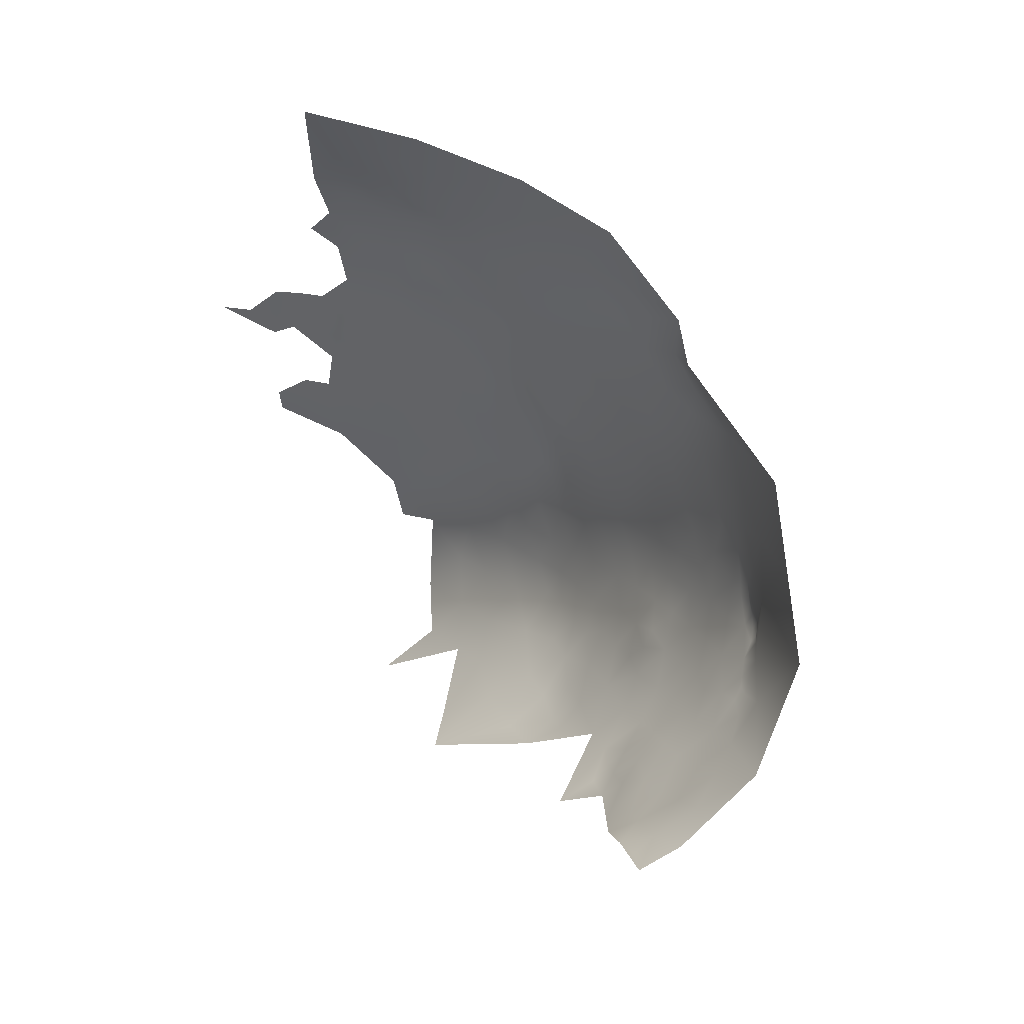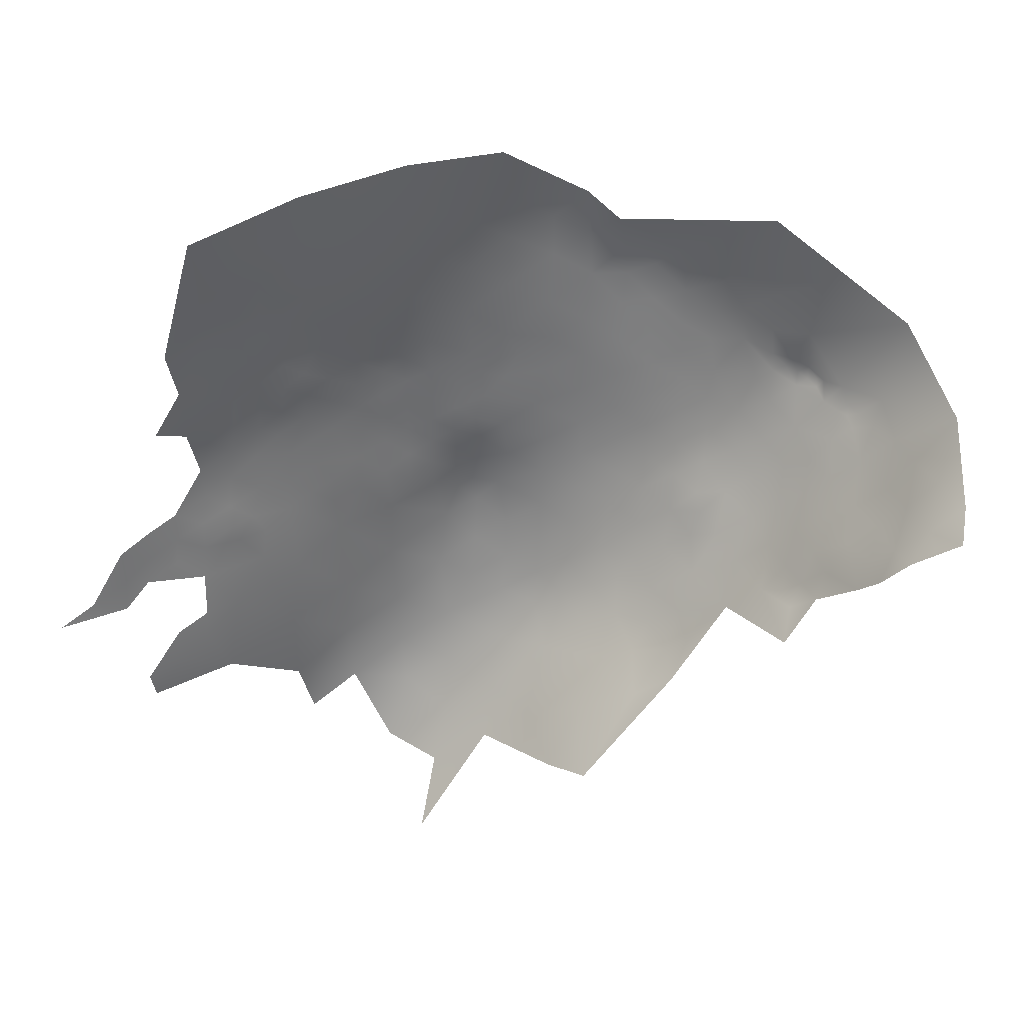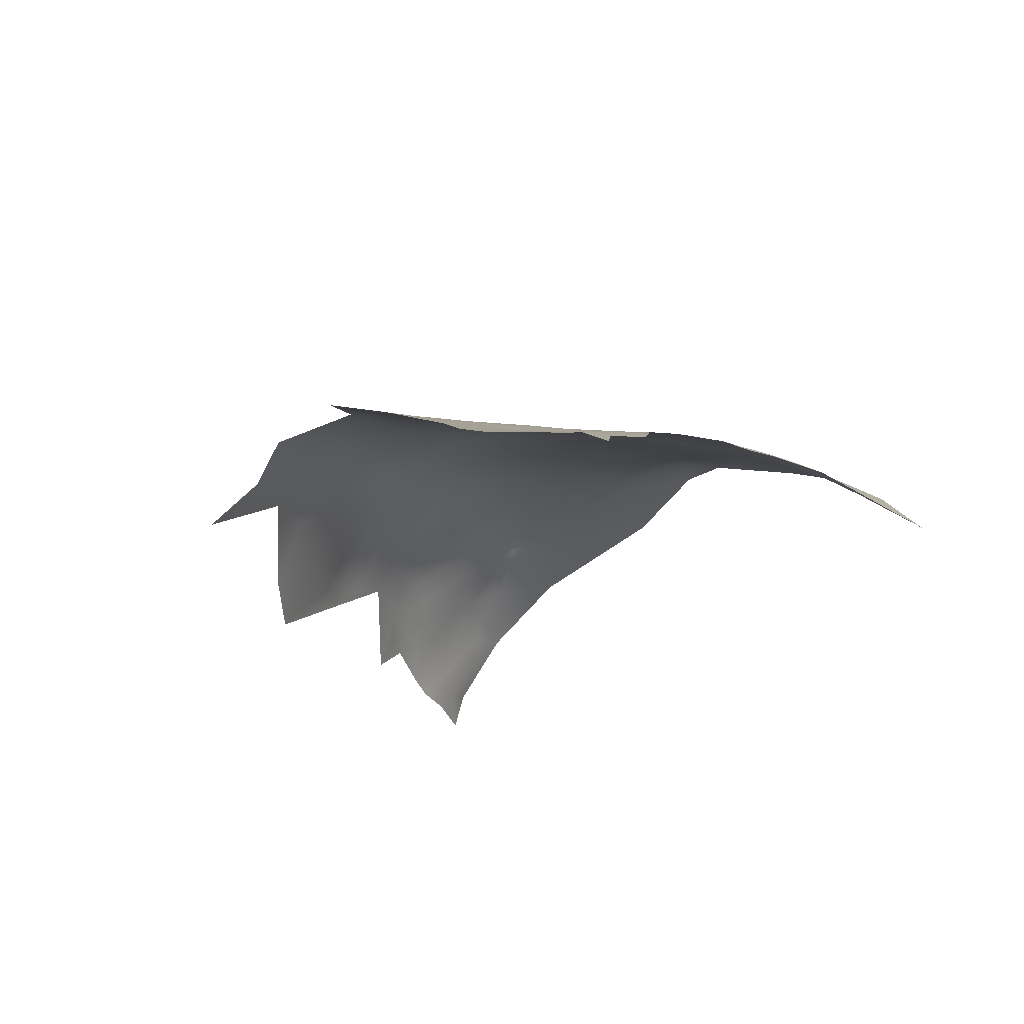
<metadata>
{"format":"obj","ext":"obj","renderer":"f3d","projection":"perspective","resolution":1024,"background":"white","views":[{"elev":58.1,"azim":-115.9,"up":"+Y"},{"elev":42.9,"azim":-170.3,"up":"+Y"},{"elev":-26.4,"azim":66.6,"up":"+Z"}]}
</metadata>
<code>
v -1015 310 483.1
v -1016 308.1 481.5
v -1016 301.5 476.7
v -1023 328.8 490.6
v -1025 327.6 489.9
v -1022 327.9 490.5
v -1024 326.7 489.8
v -1021 325.8 490
v -1027 327.2 489.5
v -1028 328.2 489.4
v -1028 326.6 488.9
v -1029 326.2 488
v -1027 325.6 488.7
v -1026 329 489.8
v -1029 327.1 488.6
v -1030 327.3 488.1
v -1033 327.8 486.6
v -1032 324.9 485.1
v -1034 326.1 485.2
v -1034 325 484.4
v -1035 325.7 484.1
v -1034 324.2 483.1
v -1031 325.1 486.5
v -955 307.5 468.1
v -955.4 310.6 469.4
v -958.1 308.5 470.3
v -959.6 306 470.7
v -956.5 305.4 468.8
v -959.1 312.4 471.7
v -952.2 308.9 467.5
v -952.2 305.3 466.8
v -948.9 307.1 465.7
v -948.9 310.9 466.4
v -945.7 309.1 464.1
v -948.8 303.6 465
v -945.7 305.2 463.5
v -952.1 300.9 465.7
v -945.3 301.6 462.7
v -962.1 308.3 472.6
v -963.1 304.2 472.4
v -942.6 307.1 461.7
v -942.8 302.6 461.3
v -942.7 298.3 460.6
v -959.3 301.9 469.7
v -960 297.3 469.5
v -939 300.4 458.5
v -935.3 298.4 455.6
v -962.8 312.3 473.8
v -962.7 316.7 474.4
v -965.8 314.2 475.8
v -968 311.4 476.3
v -963.5 299.1 471.9
v -970.6 314 478.2
v -974.2 315.5 480.2
v -973.9 319.4 480.6
v -977 317 481.7
v -977.1 313 481.1
v -980 314.6 482.5
v -979.9 318 482.7
v -982.8 316.1 483.4
v -980 311.2 482
v -974.2 311 479.4
v -985.5 317.5 484.5
v -986 314.4 484.5
v -983 313 483.4
v -976.8 320.8 482
v -973.9 323.1 481
v -973.9 326.3 481.5
v -976.9 324.5 482.4
v -970.9 321.5 479.4
v -970.8 325 479.7
v -971.1 328.8 480
v -967.7 327.1 478
v -976.2 328.2 482.6
v -967.8 323.4 478
v -967.6 319 477.5
v -964.8 325.3 476.3
v -964.8 328.8 476.5
v -962 323.3 474.8
v -962.4 327 475
v -964.5 321.5 476.1
v -961.4 319.8 474.2
v -959.2 321.3 473.2
v -959.5 325 473.4
v -958.7 317.4 472.4
v -956.4 322.9 471.6
v -956.7 326.8 471.9
v -959.6 328.7 473.6
v -959.2 332.4 473.3
v -956.6 330.1 471.9
v -962.6 330.6 475.4
v -953.7 328.5 470
v -954.6 332.4 470.4
v -953.6 324.8 469.9
v -956 319 471.2
v -966.3 331.9 477.6
v -966.5 336.3 477.5
v -962.9 334.2 475.6
v -971.4 317.9 479.2
v -951 330.3 468
v -951.2 326.4 468.5
v -947.9 324.6 466.2
v -951 322.8 468.6
v -979.9 325.7 483.5
v -979.5 330.1 483.9
v -963.2 337.7 475.6
v -966.4 341.3 477
v -960.6 339.5 473.5
v -955.7 314.9 470.4
v -953.3 321 469.7
v -962.9 341 474.9
v -960.6 335.7 474
v -957.6 341.1 471
v -957.7 336.8 471.9
v -988.8 316.1 485.6
v -986.4 320.8 485.3
v -982.9 319.5 483.9
v -983.2 323 484.5
v -986.1 324.3 485.8
v -984.8 327.6 485.7
v -988 326.1 486.6
v -988.9 329.8 487.4
v -990.8 326.8 487.7
v -989.1 323.5 486.6
v -980 321.6 483.2
v -952.7 312.9 468.6
v -952.2 316.8 469
v -970.9 309.2 477.5
v -967.7 308 475.7
v -968.4 303.4 475.5
v -965.1 306.4 474.1
v -965.1 310.1 474.7
v -977.2 309.2 480.5
v -982.8 309.5 483.2
v -985.7 310.8 484.5
v -983.2 306.2 483.2
v -980.2 307.5 481.8
v -981.7 302.3 482
v -985.6 303.9 483.8
v -988.4 306.6 484.6
v -984.9 307.3 484
v -953.9 336.1 469.4
v -954.2 340 468.9
v -956 338.7 470.5
v -950.2 337.1 466.7
v -964.4 273.4 469.9
v -945.5 283.7 459.2
v -944.9 287 459.2
v -948.9 288.4 461.7
v -952.1 291.4 464
v -948.8 293 462.4
v -952.2 295.1 464.7
v -955.8 295.6 466.7
v -1016 325.3 490.3
v -1045 326.4 472.1
v -1016 317.4 487.7
v -1015 321.3 489.1
v -1020 320.6 488.3
v -1020 315.7 485.9
v -1023 318.3 485.9
v -1024 322.8 488.3
v -1027 321.2 485.7
v -1026 316.7 483.1
v -1023 313.9 483.3
v -1026 312.6 480
v -1023 309.7 480.1
v -1019 311 482.9
v -1029 315.6 479.6
v -1029 311.8 475.9
v -1026 308.6 476.4
v -1029 318.7 482.3
v -1033 318.4 479.3
v -1032 315 475.6
v -1028 308.6 472.7
v -1025 305 471.5
v -1022 305 476.2
v -1021 300.5 472.1
v -1019 306.3 479.5
v -1016 313.4 485.6
v -1012 310.9 485.3
v -1012 314.8 487.2
v -1012 319 488.6
v -1008 312.2 486.8
v -1008 316.4 488.2
v -1012 306.8 482.7
v -1008 308.3 484.9
v -1004 309.6 486.2
v -1003 313.9 487.5
v -1008 303.9 482.6
v -1004 305.4 484.4
v -1003 318.5 488.7
v -999.2 311.3 486.7
v -998.9 316 487.7
v -1032 322 482.9
v -1036 321.9 479.7
v -1007 321.1 489.4
v -1012 323.5 490.1
v -1011 327.2 491
v -1015 329.4 491.5
v -1016 333.2 492.4
v -1019 330.2 491.2
v -1011 331.2 491.9
v -1007 325.2 490.5
v -1007 329.5 491.5
v -1030 308.6 469.9
v -1028 306.4 470.5
v -1031 311.9 472.6
v -1035 314.9 471.2
v -1029 306.2 467.8
v -1032 308.5 467.3
v -1029 304.1 463.3
v -1035 317.9 475.4
v -1015 304.9 480.3
v -1012 302.3 480.2
v -1003 323.4 489.7
v -1042 322 471.6
v -1011 297.6 476.9
v -1008 299.7 480.3
v -1011 335.6 493
v -1019 334.3 492
v -999.2 306.7 485.2
v -998.9 326.2 489.5
v -998.8 321.1 488.7
v -1003 328.3 490.8
v -994.3 313.5 486.5
v -994.3 308.7 485.5
v -989.7 311.3 485.3
v -994.4 303.8 484.3
v -1007 334.1 492.6
v -998.8 301.6 483.5
v -998.3 296.6 481.3
v -1003 299.3 481.7
v -1002 294.6 479.2
v -998.2 292.3 479.2
v -994.4 294.1 480.9
v -994.3 298.4 482.7
v -994.3 290 479.1
v -989.9 295.8 481.6
v -989.7 291.2 479.8
v -989.8 300.8 483.3
v -1002 290.7 476.2
v -1006 293.1 475.8
v -1006 296.6 479.1
v -1009 291.1 471.1
v -1004 288.5 471.4
v -985.4 293.2 480.3
v -985.6 298.3 482
v -1023 332.1 491.1
v -1033 311.3 469.6
v -1039 321.9 475.9
v -1040 325.8 479.5
v -1037 325.5 482.2
v -1038 328.4 484
v -1042 325.7 476
v -1047 331.5 478.4
v -1039 318.3 471.6
v -1041 318.7 467.1
v -1040 315.8 464.1
v -1039 316 467.7
v -1037 313.1 465.2
v -1023 337.1 491.8
v -1028 333.2 489.7
v -1015 297.1 473.5
v -999 331.4 490.5
v -1003 333.3 491.9
v -981 294.9 480.1
v -1011 294.2 473.8
v -1014 293 470.2
v -1016 295.4 469.9
v -1015 292.2 465.8
v -1010 288.5 465.6
v -1008 288.2 467.8
v -992.8 319.1 486.9
v -994.2 334.3 489.6
v -994.6 340.8 490.9
v -999.4 337.7 491.8
v -989.4 337.4 488.4
v -999 343.5 492.8
v -994.4 328.9 488.9
v -994.3 324.2 488.1
v -989.5 343.8 489.3
v -994.4 346 491.6
v -989.3 285.1 476.7
v -996.6 286.1 474.6
v -983 281 475
v -989.2 279.3 472.2
v -982.6 287.3 478
v -977.2 277.6 473.6
v -983.1 275.1 470.9
v -984.2 334 486.1
v -984.1 340.5 486.7
v -978.8 337 483.9
v -978.7 343.9 484
v -984.5 347.4 487.1
v -973 340.1 480.9
v -972.7 347 480.4
v -972.1 353.4 479.1
v -966.5 350 475.6
v -978.7 350.9 483.8
v -977.7 357.6 482.8
v -966.5 357.5 474.4
v -973.1 333.4 481
v -961.2 345.2 472.4
v -961.2 352.7 470.8
v -1007 338.9 493.6
v -1011 341.5 493.7
v -1004 341.6 493.2
v -1003 346.2 492.3
v -1004 337.6 492.9
v -976.1 283.1 475.6
v -975.4 289.7 476.9
v -969.9 278.1 472.4
v -969 285.6 473.5
v -968.8 293.7 474.3
v -974.8 297.6 478
v -962.5 290.3 470.3
v -962.6 280.4 469.5
v -954.7 285.3 464.9
v -974.9 305.3 479
v -955.9 346.7 467.9
v -955.6 356.2 464.6
v -1017 337.9 492.8
v -990.1 349.5 489.8
v -988.5 356.7 488.9
v -982.4 269.5 466.3
v -989.4 274.6 467.3
v -981.9 263.6 458.9
v -975.4 270.1 469.2
v -995.2 279.7 468.1
v -999.4 278.1 460.4
v -1005 281 456.8
v -1002 283.9 466
v -1045 322.5 467
v -1049 326.1 468.2
v -1046 322.2 464
v -1043 319.9 463.7
v -1049 324.7 463
v -998.5 349.3 493.1
v -1022 347.8 492.8
v -1029 340.7 490.8
v -1040 338.4 487.2
f 11 15 12
f 19 21 20
f 19 20 18
f 17 18 23
f 21 22 20
f 7 8 6
f 9 5 14
f 10 15 11
f 16 17 23
f 17 19 18
f 7 6 4
f 11 13 9
f 11 9 10
f 7 4 5
f 15 16 12
f 12 16 23
f 14 10 9
f 139 141 140
f 119 121 124
f 13 11 12
f 13 5 9
f 14 5 4
f 125 118 117
f 60 58 59
f 123 121 122
f 120 122 121
f 115 64 63
f 18 20 22
f 98 106 97
f 136 141 139
f 84 79 83
f 134 136 137
f 134 141 136
f 252 22 21
f 28 26 27
f 58 60 65
f 135 65 64
f 116 119 124
f 134 137 61
f 119 120 121
f 10 16 15
f 134 65 135
f 67 66 55
f 139 138 136
f 80 91 78
f 77 81 79
f 70 55 99
f 206 174 205
f 67 69 66
f 142 143 144
f 70 67 55
f 57 58 61
f 113 114 144
f 101 94 103
f 74 105 104
f 80 77 79
f 249 210 205
f 69 74 104
f 68 74 69
f 68 69 67
f 98 97 96
f 101 92 94
f 80 84 88
f 80 79 84
f 119 116 118
f 205 210 209
f 71 75 73
f 116 117 118
f 116 63 117
f 60 117 63
f 253 252 21
f 108 111 106
f 78 77 80
f 59 117 60
f 59 125 117
f 13 7 5
f 260 259 258
f 30 25 24
f 257 258 259
f 87 88 84
f 133 61 137
f 92 101 100
f 60 64 65
f 60 63 64
f 31 30 24
f 82 83 79
f 92 93 90
f 113 108 114
f 108 112 114
f 78 73 77
f 75 77 73
f 107 106 111
f 107 97 106
f 67 70 71
f 88 91 80
f 56 59 58
f 129 132 51
f 92 90 87
f 70 75 71
f 72 71 73
f 93 92 100
f 54 99 55
f 133 57 61
f 133 62 57
f 35 32 31
f 109 95 85
f 206 205 209
f 68 67 71
f 75 76 81
f 75 81 77
f 32 30 31
f 39 131 40
f 61 58 65
f 61 65 134
f 33 30 32
f 88 90 89
f 88 87 90
f 96 78 91
f 96 91 98
f 56 54 55
f 56 55 66
f 178 213 2
f 112 106 98
f 112 108 106
f 72 68 71
f 37 35 31
f 84 83 86
f 84 86 87
f 49 50 48
f 167 2 1
f 132 131 39
f 132 129 131
f 34 33 32
f 56 57 54
f 56 58 57
f 141 134 135
f 94 110 103
f 132 48 50
f 132 50 51
f 36 34 32
f 36 32 35
f 94 92 87
f 94 87 86
f 53 62 128
f 52 44 40
f 194 18 22
f 103 102 101
f 89 91 88
f 85 83 82
f 128 129 51
f 128 51 53
f 262 248 261
f 76 75 70
f 76 70 99
f 336 333 335
f 82 79 81
f 322 220 200
f 109 126 127
f 131 129 130
f 54 53 99
f 156 159 179
f 41 34 36
f 29 26 25
f 39 48 132
f 184 182 181
f 183 184 181
f 183 181 180
f 236 231 235
f 38 36 35
f 204 202 198
f 234 235 231
f 234 237 235
f 151 152 150
f 253 21 19
f 161 8 7
f 180 181 179
f 201 4 6
f 201 248 4
f 197 154 157
f 161 7 13
f 52 45 44
f 195 194 22
f 233 234 231
f 38 43 42
f 26 28 24
f 26 24 25
f 200 220 201
f 200 201 199
f 190 187 186
f 198 202 199
f 124 121 123
f 95 83 85
f 95 86 83
f 278 308 307
f 189 186 185
f 186 183 180
f 198 154 197
f 198 199 154
f 54 57 62
f 54 62 53
f 207 174 169
f 30 126 25
f 89 112 98
f 89 98 91
f 194 195 172
f 170 169 174
f 13 12 23
f 171 172 168
f 171 194 172
f 42 36 38
f 42 41 36
f 109 29 25
f 109 25 126
f 189 190 186
f 142 144 114
f 69 104 125
f 69 125 66
f 118 125 104
f 110 86 95
f 110 94 86
f 307 305 309
f 256 259 208
f 66 125 59
f 66 59 56
f 214 185 213
f 214 189 185
f 215 203 196
f 39 27 26
f 185 2 213
f 180 179 1
f 149 151 150
f 270 268 269
f 167 1 179
f 207 249 205
f 207 205 174
f 163 162 171
f 163 160 162
f 113 144 143
f 163 171 168
f 145 143 142
f 187 188 183
f 187 183 186
f 203 204 198
f 203 198 197
f 28 27 44
f 192 193 188
f 202 219 200
f 202 200 199
f 166 164 165
f 166 167 164
f 188 191 184
f 188 184 183
f 229 219 202
f 229 202 204
f 135 140 141
f 196 182 184
f 196 184 191
f 250 251 254
f 164 159 160
f 164 160 163
f 192 188 187
f 227 140 135
f 156 157 158
f 232 233 231
f 232 243 233
f 49 85 82
f 33 126 30
f 239 238 235
f 239 235 237
f 169 173 207
f 95 109 127
f 95 127 110
f 220 248 201
f 220 261 248
f 256 208 212
f 173 172 212
f 173 168 172
f 225 193 192
f 46 42 43
f 160 158 161
f 160 161 162
f 242 233 243
f 241 233 242
f 156 179 181
f 156 181 182
f 159 158 160
f 159 156 158
f 191 215 196
f 185 186 180
f 182 157 156
f 27 40 44
f 27 39 40
f 223 215 191
f 223 222 215
f 195 22 252
f 279 280 123
f 267 217 263
f 185 1 2
f 185 180 1
f 224 204 203
f 224 203 215
f 193 191 188
f 241 234 233
f 218 189 214
f 246 266 247
f 238 236 235
f 238 240 236
f 248 14 4
f 29 109 85
f 257 333 336
f 336 258 257
f 193 223 191
f 208 249 207
f 279 264 222
f 279 222 280
f 201 6 8
f 165 163 168
f 165 164 163
f 245 244 272
f 247 240 238
f 219 322 200
f 196 203 197
f 28 31 24
f 165 170 166
f 165 169 170
f 221 228 226
f 221 230 228
f 89 114 112
f 227 135 64
f 227 64 115
f 222 264 224
f 222 224 215
f 208 173 212
f 208 207 173
f 221 192 187
f 221 187 190
f 182 196 197
f 182 197 157
f 223 280 222
f 278 276 275
f 263 268 267
f 263 269 268
f 265 224 264
f 194 23 18
f 229 265 309
f 226 225 192
f 226 192 221
f 162 161 13
f 167 159 164
f 167 179 159
f 225 226 227
f 116 115 63
f 265 229 204
f 265 204 224
f 230 232 231
f 262 14 248
f 246 238 239
f 246 247 238
f 217 243 218
f 218 243 232
f 236 230 231
f 256 257 259
f 244 242 267
f 214 213 3
f 282 278 275
f 49 82 81
f 169 168 173
f 169 165 168
f 175 174 206
f 39 29 48
f 39 26 29
f 274 264 279
f 244 267 268
f 236 228 230
f 240 228 236
f 37 153 152
f 253 19 17
f 229 309 305
f 250 216 256
f 217 3 263
f 137 136 138
f 216 257 256
f 216 333 257
f 195 252 251
f 195 251 250
f 50 53 51
f 162 13 23
f 103 110 127
f 217 218 214
f 217 214 3
f 195 212 172
f 120 119 118
f 276 307 309
f 276 278 307
f 280 124 123
f 280 273 124
f 177 176 175
f 278 338 308
f 278 282 338
f 96 73 78
f 253 251 252
f 281 282 275
f 178 2 167
f 178 167 166
f 265 276 309
f 219 229 305
f 40 131 130
f 333 337 335
f 333 334 337
f 262 10 14
f 130 129 128
f 175 176 170
f 175 170 174
f 216 250 254
f 194 171 162
f 194 162 23
f 158 8 161
f 93 89 90
f 49 76 50
f 49 81 76
f 178 3 213
f 319 62 133
f 319 128 62
f 166 170 176
f 166 176 178
f 279 123 122
f 29 49 48
f 29 85 49
f 303 108 113
f 303 111 108
f 208 259 260
f 319 130 128
f 250 212 195
f 250 256 212
f 93 142 114
f 93 114 89
f 277 290 291
f 102 100 101
f 72 74 68
f 72 302 74
f 292 291 290
f 72 73 96
f 240 139 140
f 306 219 305
f 306 322 219
f 211 209 210
f 154 158 157
f 154 8 158
f 223 273 280
f 277 281 275
f 281 294 323
f 242 243 217
f 242 217 267
f 264 276 265
f 264 274 276
f 76 99 53
f 76 53 50
f 142 93 100
f 190 230 221
f 225 227 115
f 225 115 273
f 274 277 275
f 274 275 276
f 260 249 208
f 153 150 152
f 155 216 254
f 145 142 100
f 247 139 240
f 247 138 139
f 193 225 273
f 193 273 223
f 293 291 292
f 260 210 249
f 261 220 322
f 293 292 295
f 154 199 201
f 154 201 8
f 120 118 104
f 120 104 105
f 294 291 293
f 155 334 333
f 155 333 216
f 281 277 291
f 281 291 294
f 282 281 323
f 273 115 116
f 273 116 124
f 302 295 292
f 326 289 286
f 285 310 287
f 285 288 310
f 177 263 3
f 311 287 310
f 329 326 286
f 33 127 126
f 290 122 120
f 285 286 289
f 283 285 287
f 175 206 209
f 226 140 227
f 245 242 244
f 245 241 242
f 304 301 298
f 38 35 37
f 176 3 178
f 176 177 3
f 336 335 337
f 271 272 244
f 299 294 293
f 284 237 234
f 284 234 241
f 290 120 105
f 319 133 137
f 296 293 295
f 296 299 293
f 149 147 148
f 28 37 31
f 266 138 247
f 297 298 301
f 286 285 283
f 289 288 285
f 177 269 263
f 306 305 307
f 228 140 226
f 228 240 140
f 155 254 255
f 271 268 270
f 271 244 268
f 190 232 230
f 148 151 149
f 316 314 313
f 52 40 130
f 312 310 288
f 292 290 105
f 189 232 190
f 189 218 232
f 326 325 289
f 313 310 312
f 302 105 74
f 302 292 105
f 44 45 153
f 332 245 272
f 46 41 42
f 283 237 284
f 283 239 237
f 302 72 96
f 304 298 303
f 314 315 311
f 274 279 122
f 317 313 312
f 317 316 313
f 313 314 311
f 313 311 310
f 320 303 113
f 320 113 143
f 330 329 332
f 298 297 296
f 47 46 43
f 266 311 315
f 255 254 251
f 262 16 10
f 297 299 296
f 297 300 299
f 302 96 97
f 277 274 122
f 277 122 290
f 312 146 317
f 318 149 150
f 303 107 111
f 315 130 319
f 318 316 317
f 331 330 332
f 306 307 308
f 245 284 241
f 175 209 211
f 266 246 287
f 266 287 311
f 319 137 138
f 304 303 320
f 304 320 321
f 340 262 261
f 287 239 283
f 287 246 239
f 295 302 97
f 295 97 107
f 323 338 282
f 328 289 325
f 262 17 16
f 271 332 272
f 316 52 314
f 316 45 52
f 298 107 303
f 328 288 289
f 294 324 323
f 296 295 107
f 296 107 298
f 314 130 315
f 314 52 130
f 286 284 329
f 286 283 284
f 315 138 266
f 315 319 138
f 316 153 45
f 255 251 253
f 334 155 255
f 318 150 153
f 318 153 316
f 339 340 261
f 320 143 145
f 332 284 245
f 332 329 284
f 339 261 322
f 270 269 177
f 177 175 211
f 330 326 329
f 312 288 328
f 331 332 271
f 299 300 324
f 299 324 294
f 339 322 306
f 324 338 323
f 318 147 149
f 341 255 253
f 341 253 17
f 301 300 297
f 341 262 340
f 341 17 262
f 321 301 304
f 327 325 326
f 331 271 270
f 339 306 308
f 321 320 145
f 341 340 339
f 44 37 28
f 153 37 44

</code>
